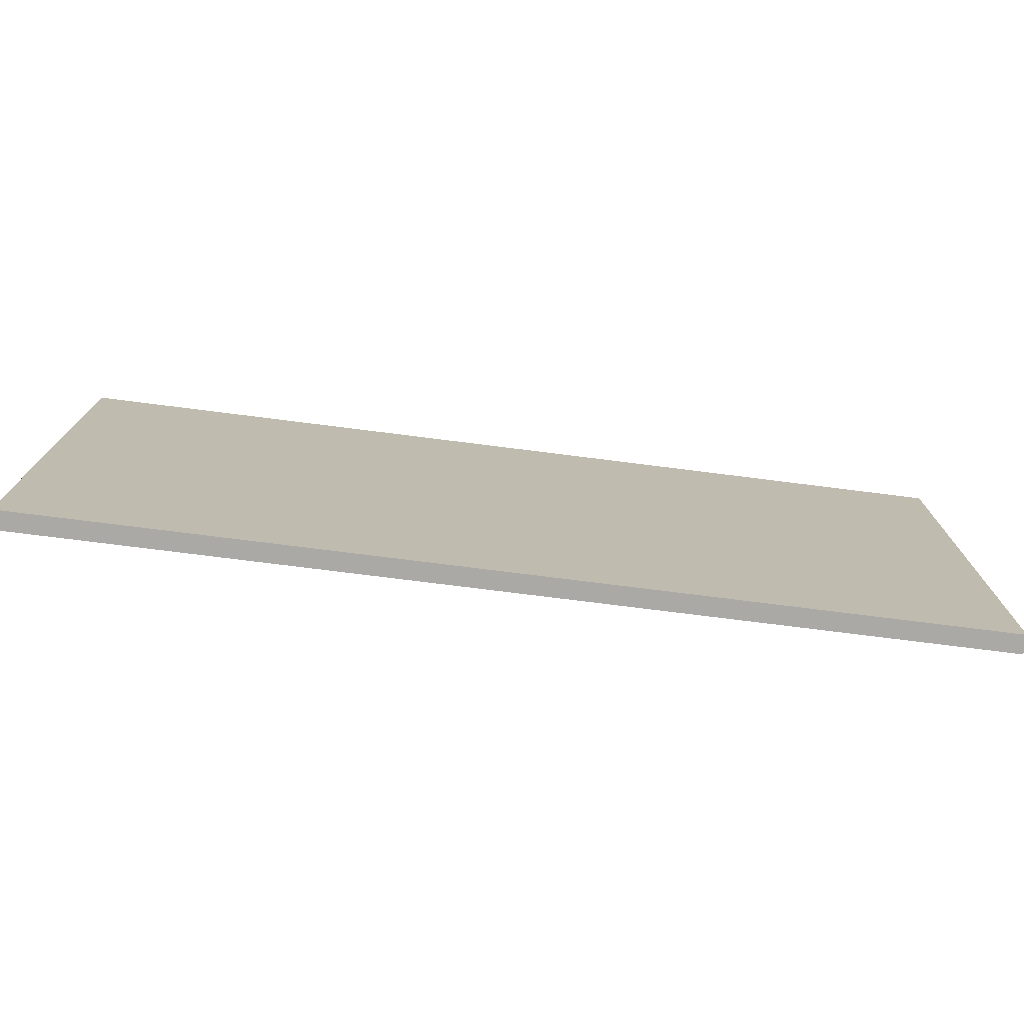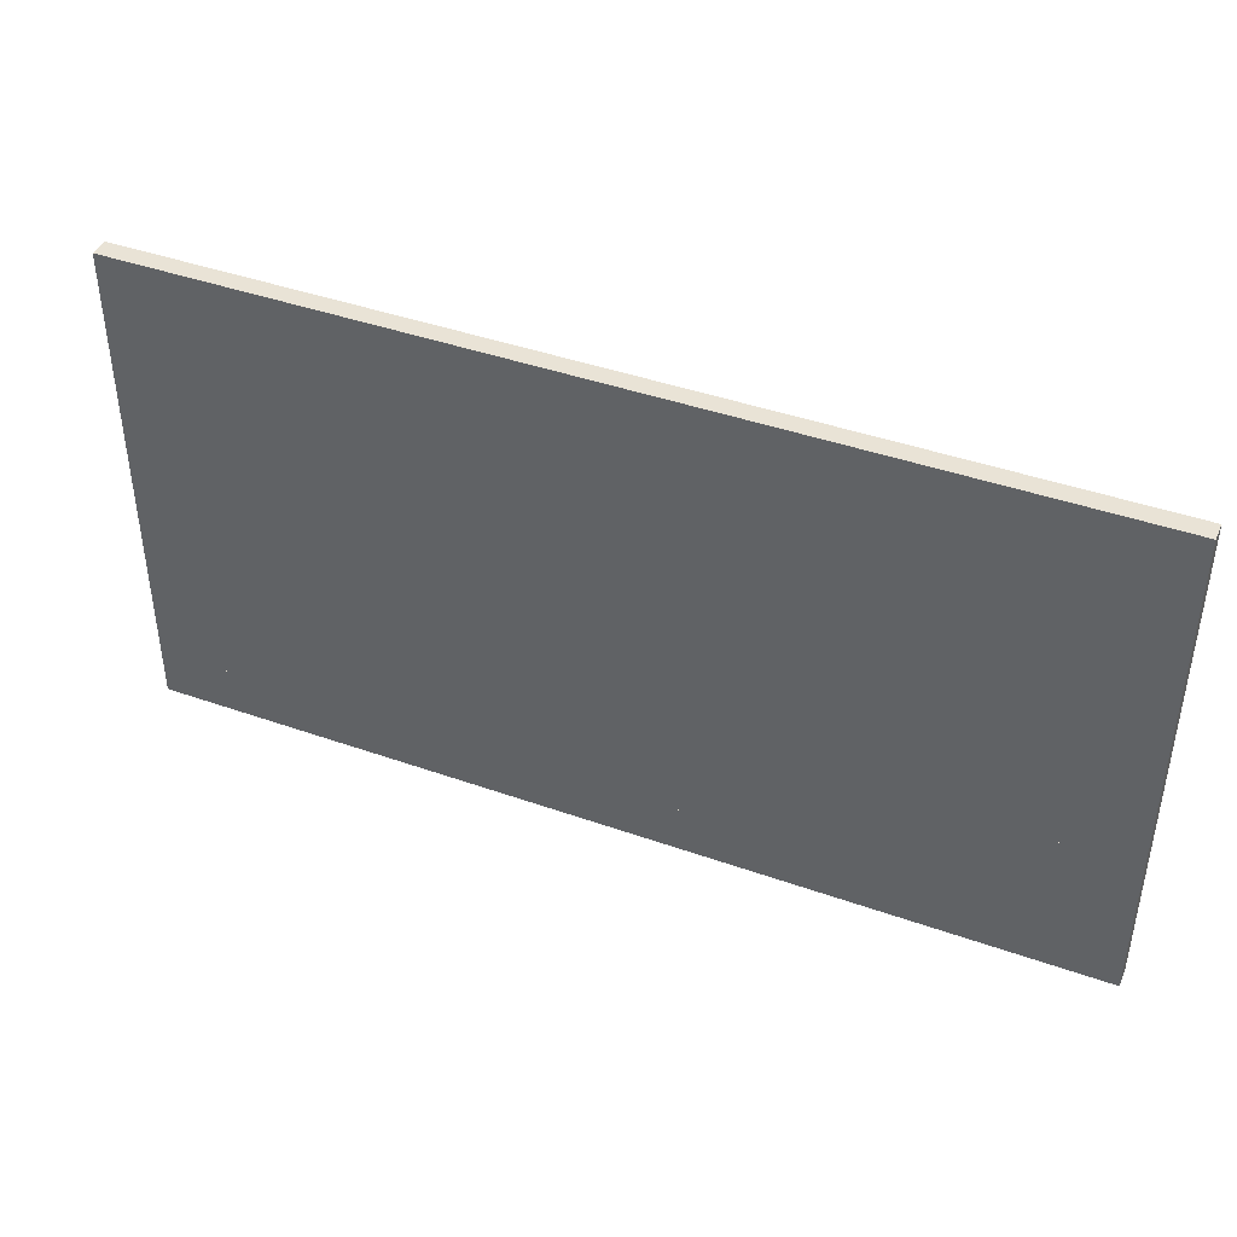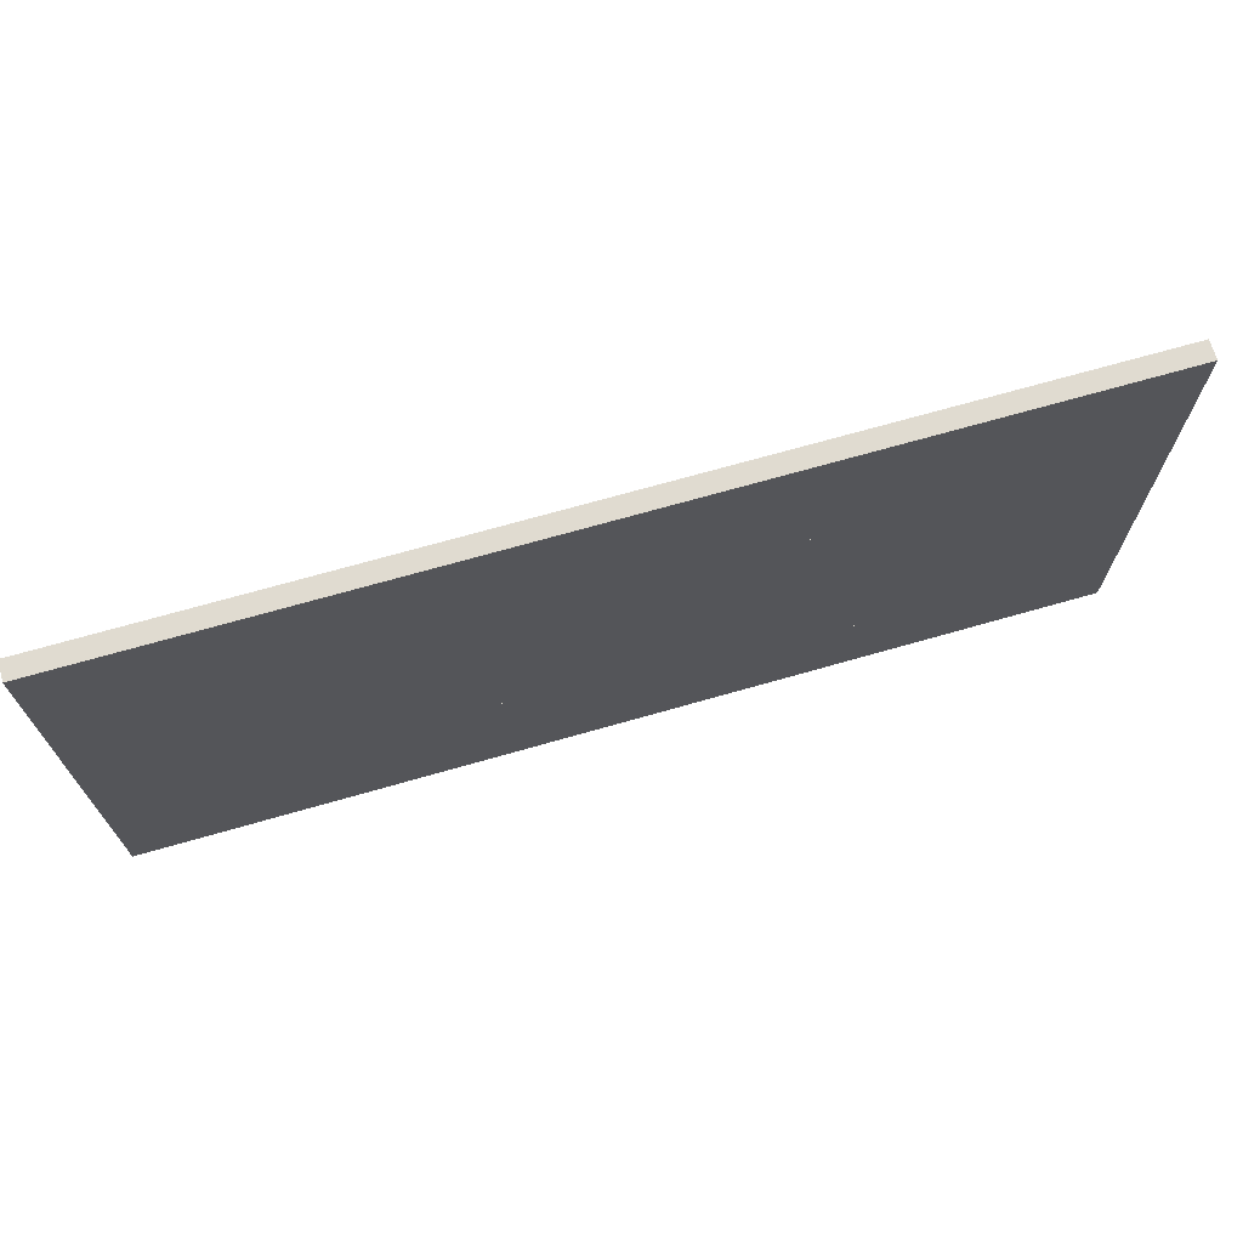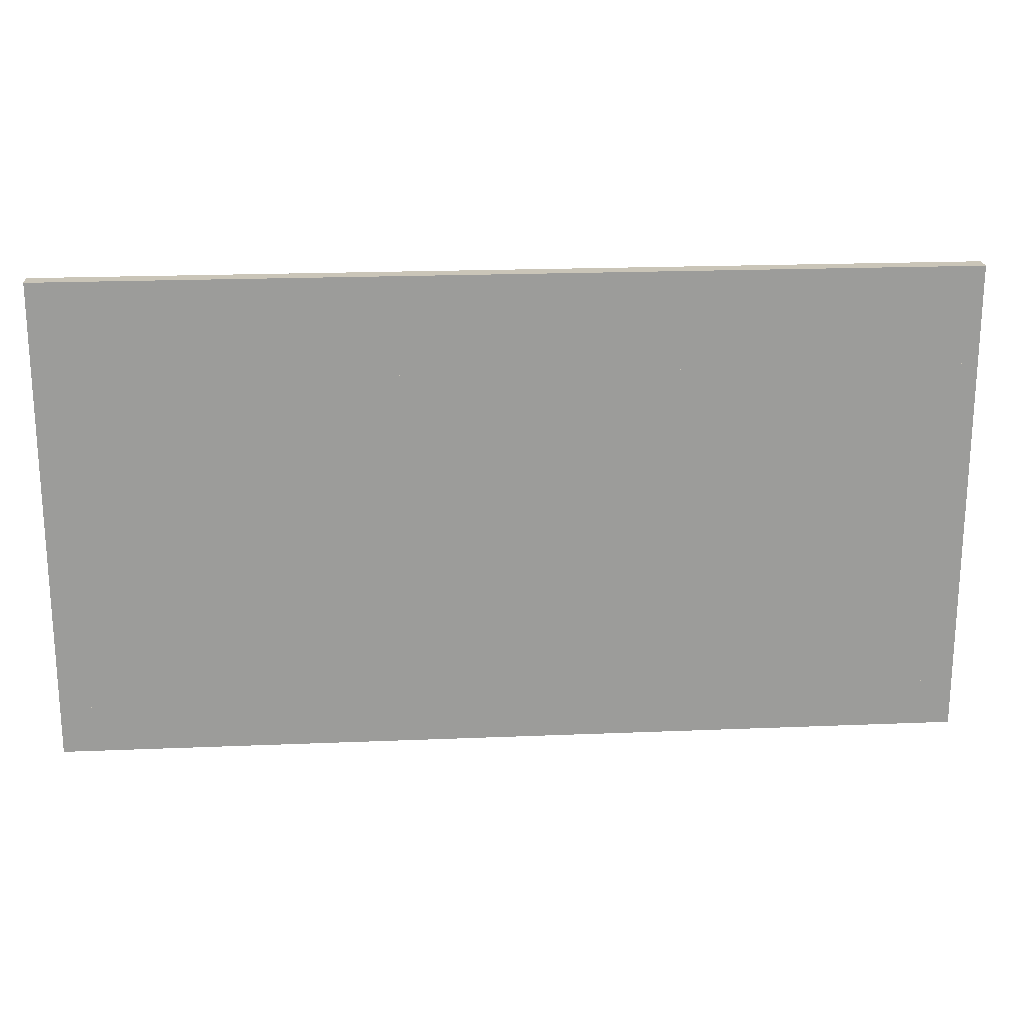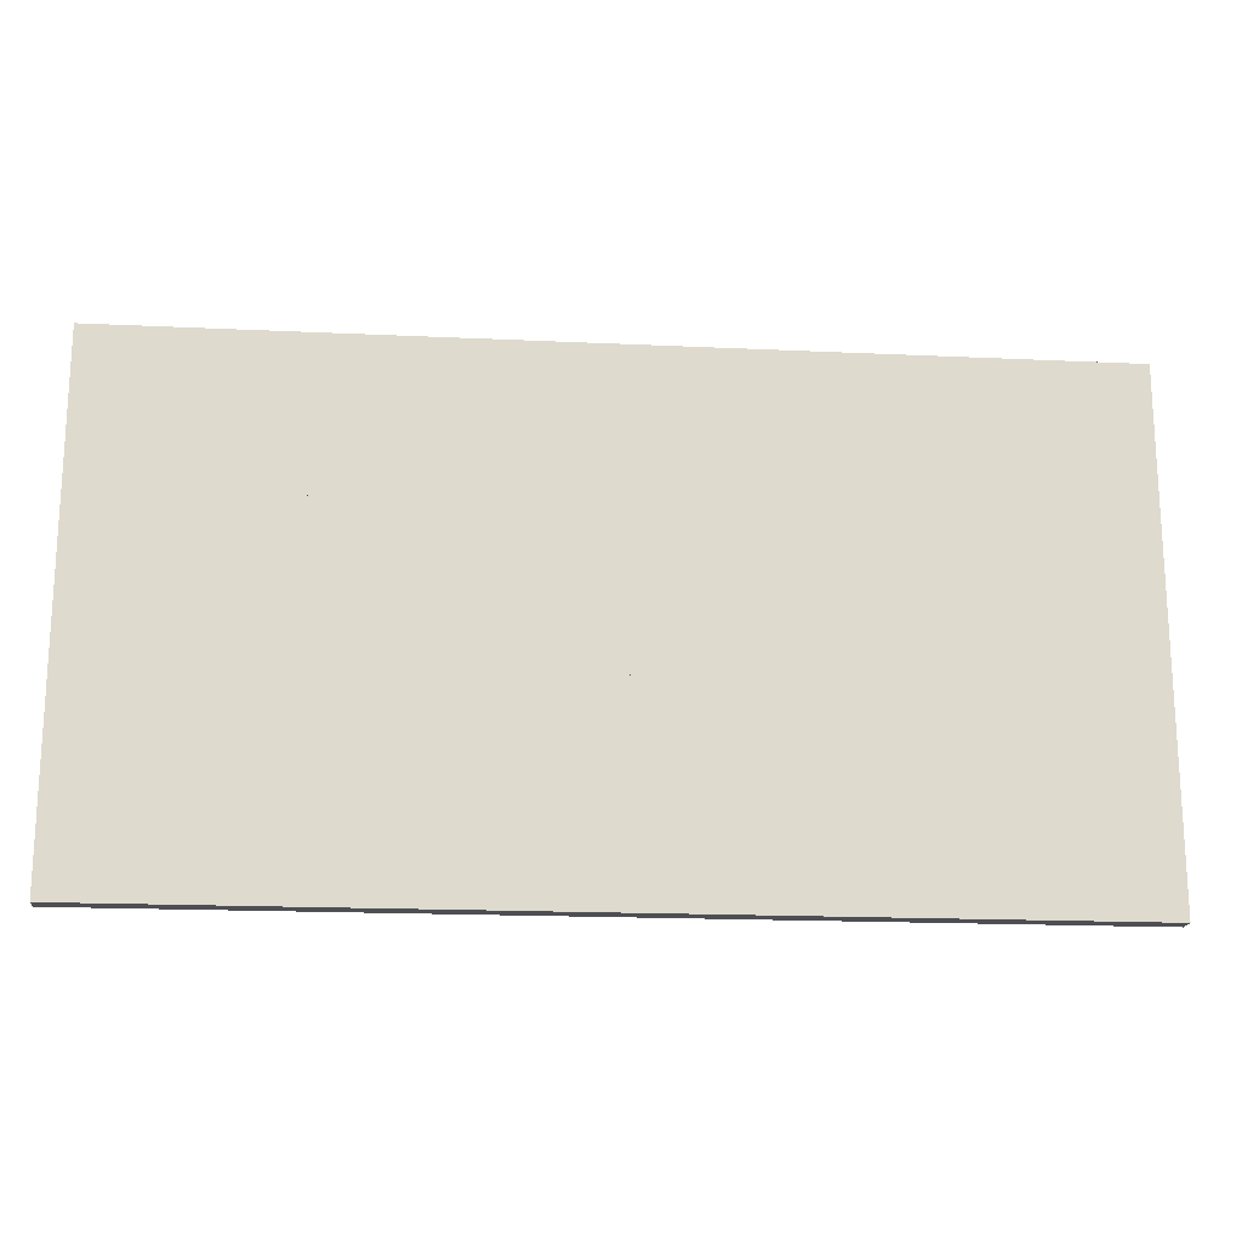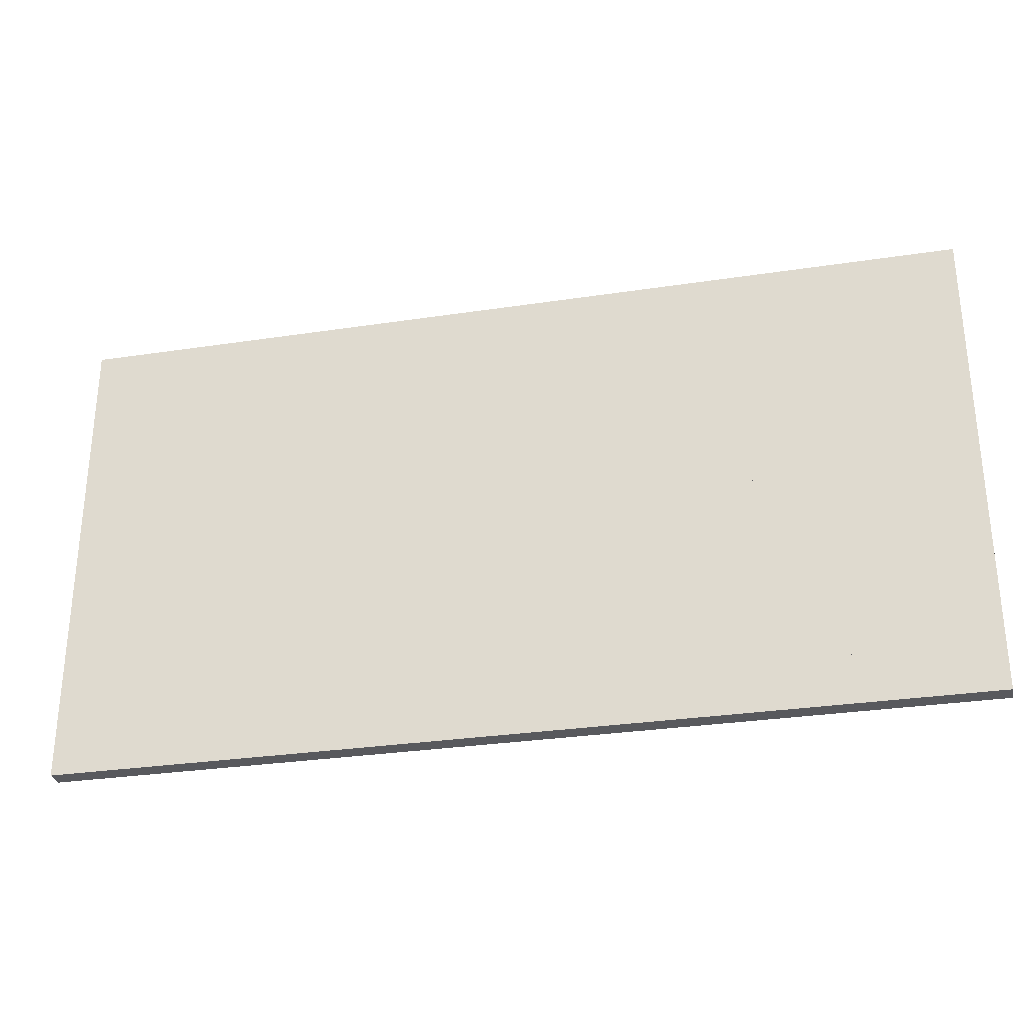
<metadata>
{"format":"obj","ext":"obj","renderer":"f3d","projection":"perspective","resolution":1024,"background":"white","views":[{"elev":-75.3,"azim":172.8,"up":"+Z"},{"elev":42.2,"azim":23.0,"up":"+Z"},{"elev":70.0,"azim":-16.0,"up":"+Z"},{"elev":20.4,"azim":175.7,"up":"+Z"},{"elev":-18.1,"azim":-5.2,"up":"+Z"},{"elev":-30.0,"azim":-167.5,"up":"+Z"}]}
</metadata>
<code>
v -0.075 -0.0015 -0.04
v -0.075 -0.0015 -0.032
v -0.075 0.0015 -0.04
v -0.075 0.0015 -0.032
v 0.075 -0.0015 -0.04
v 0.075 -0.0015 -0.032
v 0.075 0.0015 -0.04
v 0.075 0.0015 -0.032
v -0.075 -0.0015 -0.032
v -0.075 -0.0015 -0.024
v -0.075 0.0015 -0.032
v -0.075 0.0015 -0.024
v 0.075 -0.0015 -0.032
v 0.075 -0.0015 -0.024
v 0.075 0.0015 -0.032
v 0.075 0.0015 -0.024
v -0.075 -0.0015 -0.024
v -0.075 -0.0015 -0.016
v -0.075 0.0015 -0.024
v -0.075 0.0015 -0.016
v 0.075 -0.0015 -0.024
v 0.075 -0.0015 -0.016
v 0.075 0.0015 -0.024
v 0.075 0.0015 -0.016
v -0.075 -0.0015 -0.016
v -0.075 -0.0015 -0.008
v -0.075 0.0015 -0.016
v -0.075 0.0015 -0.008
v 0.075 -0.0015 -0.016
v 0.075 -0.0015 -0.008
v 0.075 0.0015 -0.016
v 0.075 0.0015 -0.008
v -0.075 -0.0015 -0.008
v -0.075 -0.0015 0
v -0.075 0.0015 -0.008
v -0.075 0.0015 0
v 0.075 -0.0015 -0.008
v 0.075 -0.0015 0
v 0.075 0.0015 -0.008
v 0.075 0.0015 0
v -0.075 -0.0015 0
v -0.075 -0.0015 0.008
v -0.075 0.0015 0
v -0.075 0.0015 0.008
v 0.075 -0.0015 0
v 0.075 -0.0015 0.008
v 0.075 0.0015 0
v 0.075 0.0015 0.008
v -0.075 -0.0015 0.008
v -0.075 -0.0015 0.016
v -0.075 0.0015 0.008
v -0.075 0.0015 0.016
v 0.075 -0.0015 0.008
v 0.075 -0.0015 0.016
v 0.075 0.0015 0.008
v 0.075 0.0015 0.016
v -0.075 -0.0015 0.016
v -0.075 -0.0015 0.024
v -0.075 0.0015 0.016
v -0.075 0.0015 0.024
v 0.075 -0.0015 0.016
v 0.075 -0.0015 0.024
v 0.075 0.0015 0.016
v 0.075 0.0015 0.024
v -0.075 -0.0015 0.024
v -0.075 -0.0015 0.032
v -0.075 0.0015 0.024
v -0.075 0.0015 0.032
v 0.075 -0.0015 0.024
v 0.075 -0.0015 0.032
v 0.075 0.0015 0.024
v 0.075 0.0015 0.032
v -0.075 -0.0015 0.032
v -0.075 -0.0015 0.04
v -0.075 0.0015 0.032
v -0.075 0.0015 0.04
v 0.075 -0.0015 0.032
v 0.075 -0.0015 0.04
v 0.075 0.0015 0.032
v 0.075 0.0015 0.04
f 2 4 1
f 5 2 1
f 1 4 3
f 3 5 1
f 2 8 4
f 6 2 5
f 6 8 2
f 4 8 3
f 7 5 3
f 3 8 7
f 7 6 5
f 8 6 7
f 10 12 9
f 13 10 9
f 9 12 11
f 11 13 9
f 10 16 12
f 14 10 13
f 14 16 10
f 12 16 11
f 15 13 11
f 11 16 15
f 15 14 13
f 16 14 15
f 18 20 17
f 21 18 17
f 17 20 19
f 19 21 17
f 18 24 20
f 22 18 21
f 22 24 18
f 20 24 19
f 23 21 19
f 19 24 23
f 23 22 21
f 24 22 23
f 26 28 25
f 29 26 25
f 25 28 27
f 27 29 25
f 26 32 28
f 30 26 29
f 30 32 26
f 28 32 27
f 31 29 27
f 27 32 31
f 31 30 29
f 32 30 31
f 34 36 33
f 37 34 33
f 33 36 35
f 35 37 33
f 34 40 36
f 38 34 37
f 38 40 34
f 36 40 35
f 39 37 35
f 35 40 39
f 39 38 37
f 40 38 39
f 42 44 41
f 45 42 41
f 41 44 43
f 43 45 41
f 42 48 44
f 46 42 45
f 46 48 42
f 44 48 43
f 47 45 43
f 43 48 47
f 47 46 45
f 48 46 47
f 50 52 49
f 53 50 49
f 49 52 51
f 51 53 49
f 50 56 52
f 54 50 53
f 54 56 50
f 52 56 51
f 55 53 51
f 51 56 55
f 55 54 53
f 56 54 55
f 58 60 57
f 61 58 57
f 57 60 59
f 59 61 57
f 58 64 60
f 62 58 61
f 62 64 58
f 60 64 59
f 63 61 59
f 59 64 63
f 63 62 61
f 64 62 63
f 66 68 65
f 69 66 65
f 65 68 67
f 67 69 65
f 66 72 68
f 70 66 69
f 70 72 66
f 68 72 67
f 71 69 67
f 67 72 71
f 71 70 69
f 72 70 71
f 74 76 73
f 77 74 73
f 73 76 75
f 75 77 73
f 74 80 76
f 78 74 77
f 78 80 74
f 76 80 75
f 79 77 75
f 75 80 79
f 79 78 77
f 80 78 79

</code>
